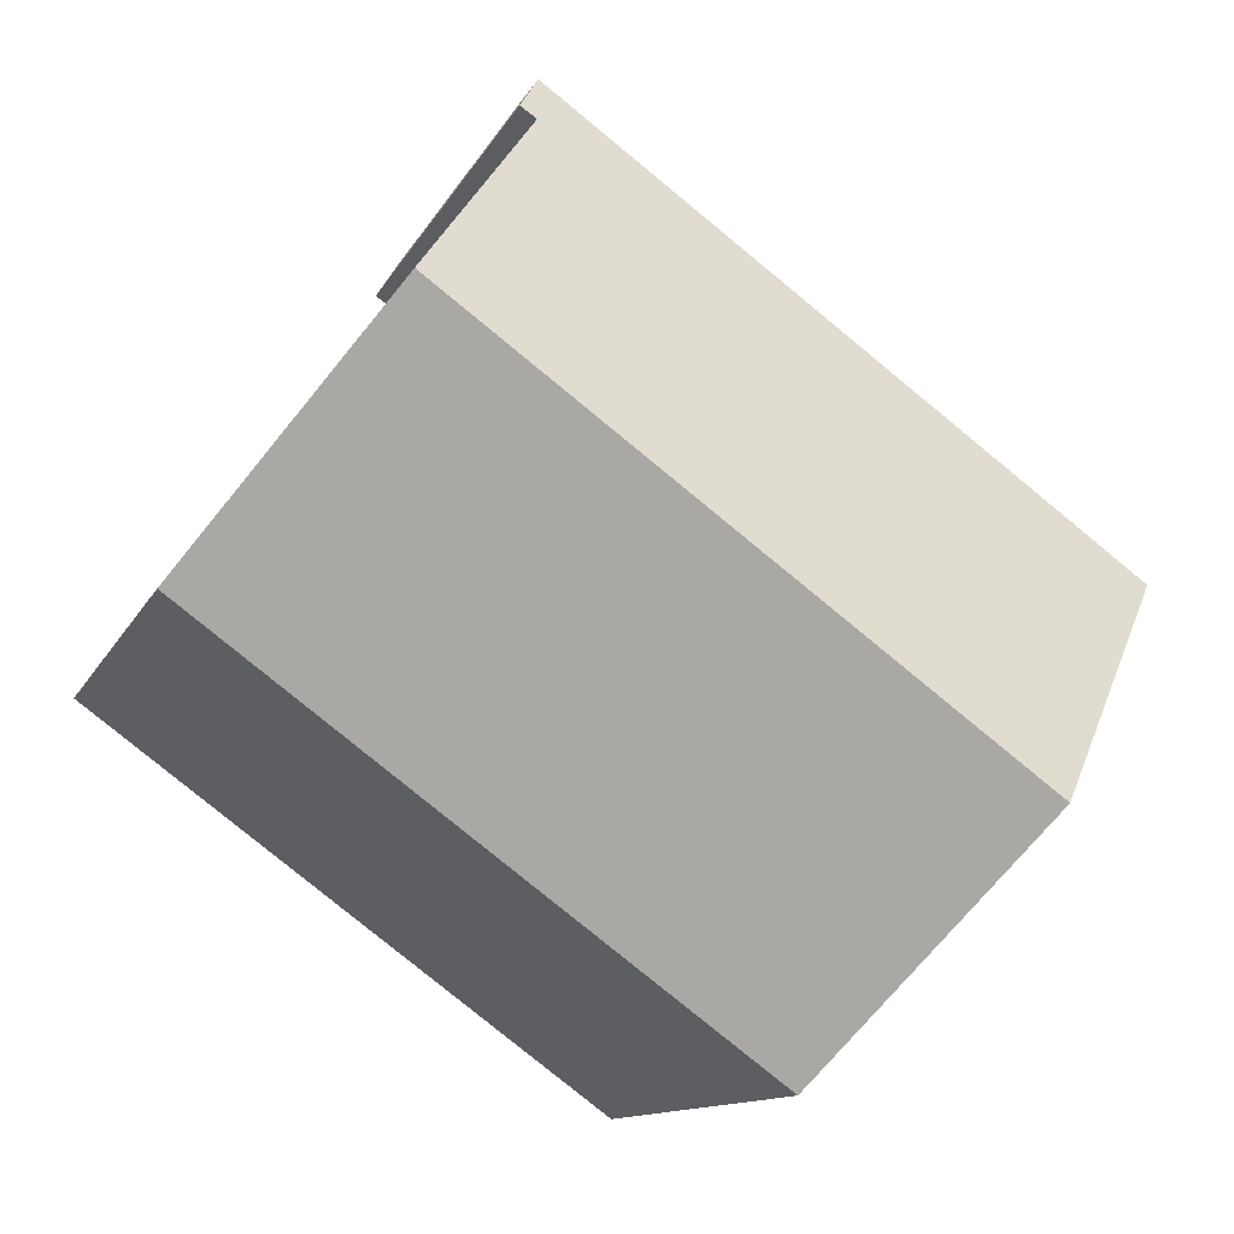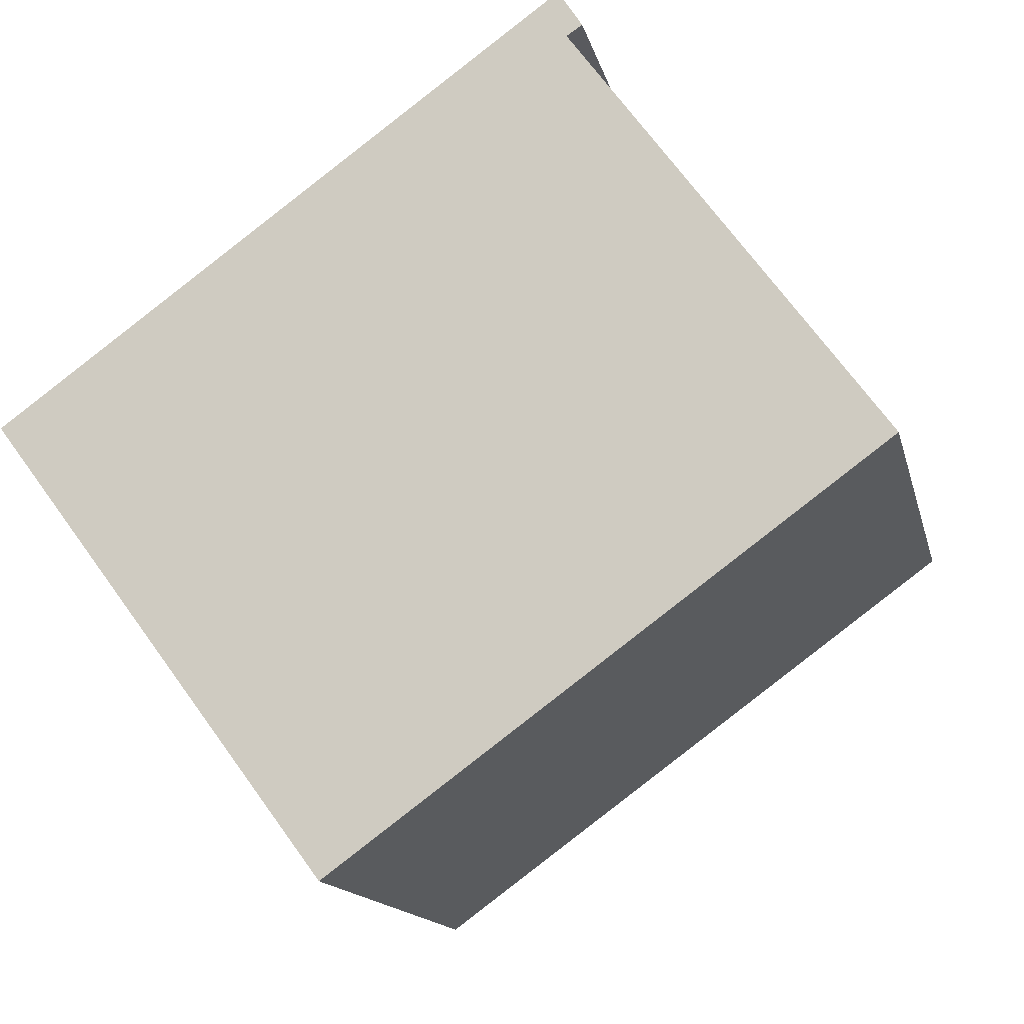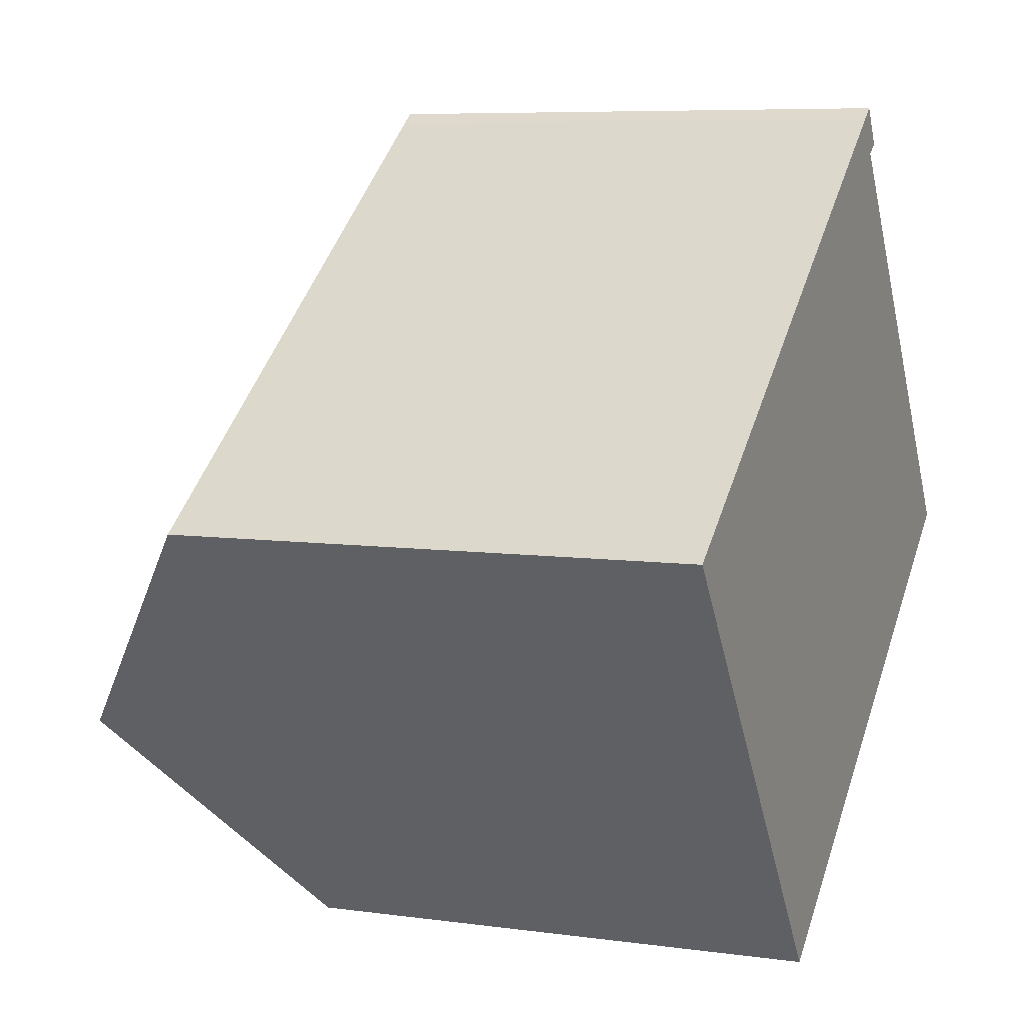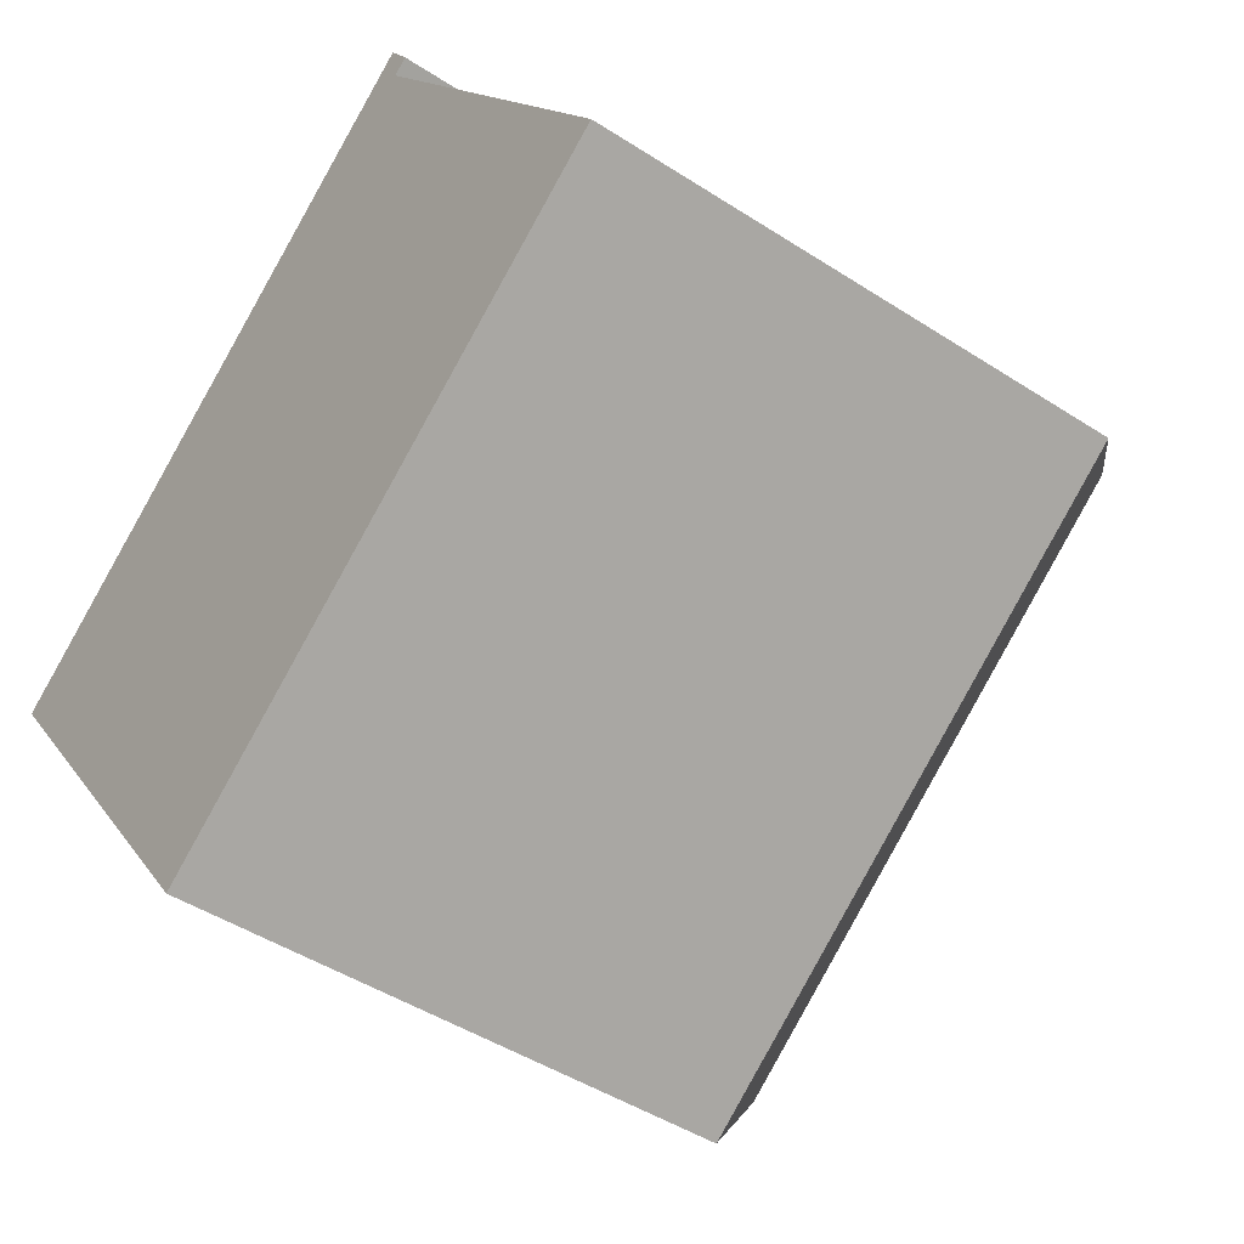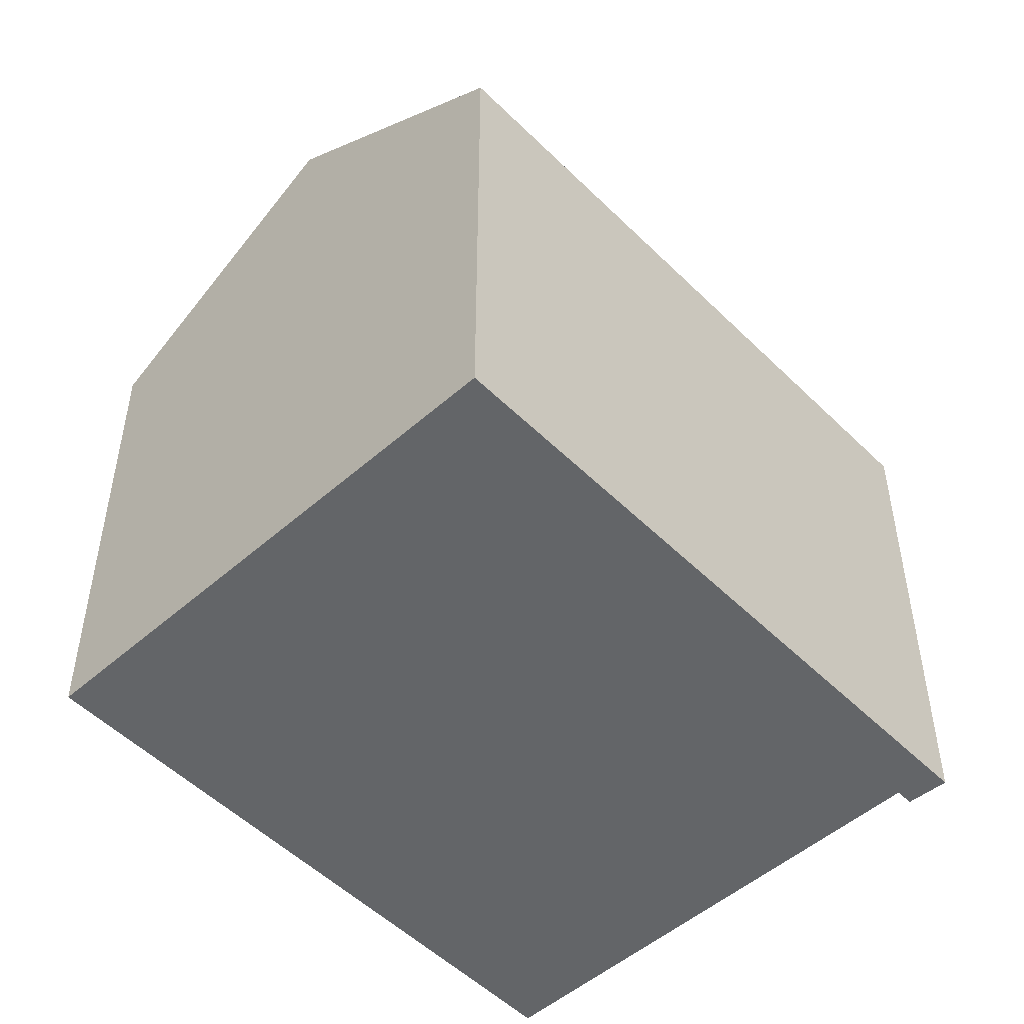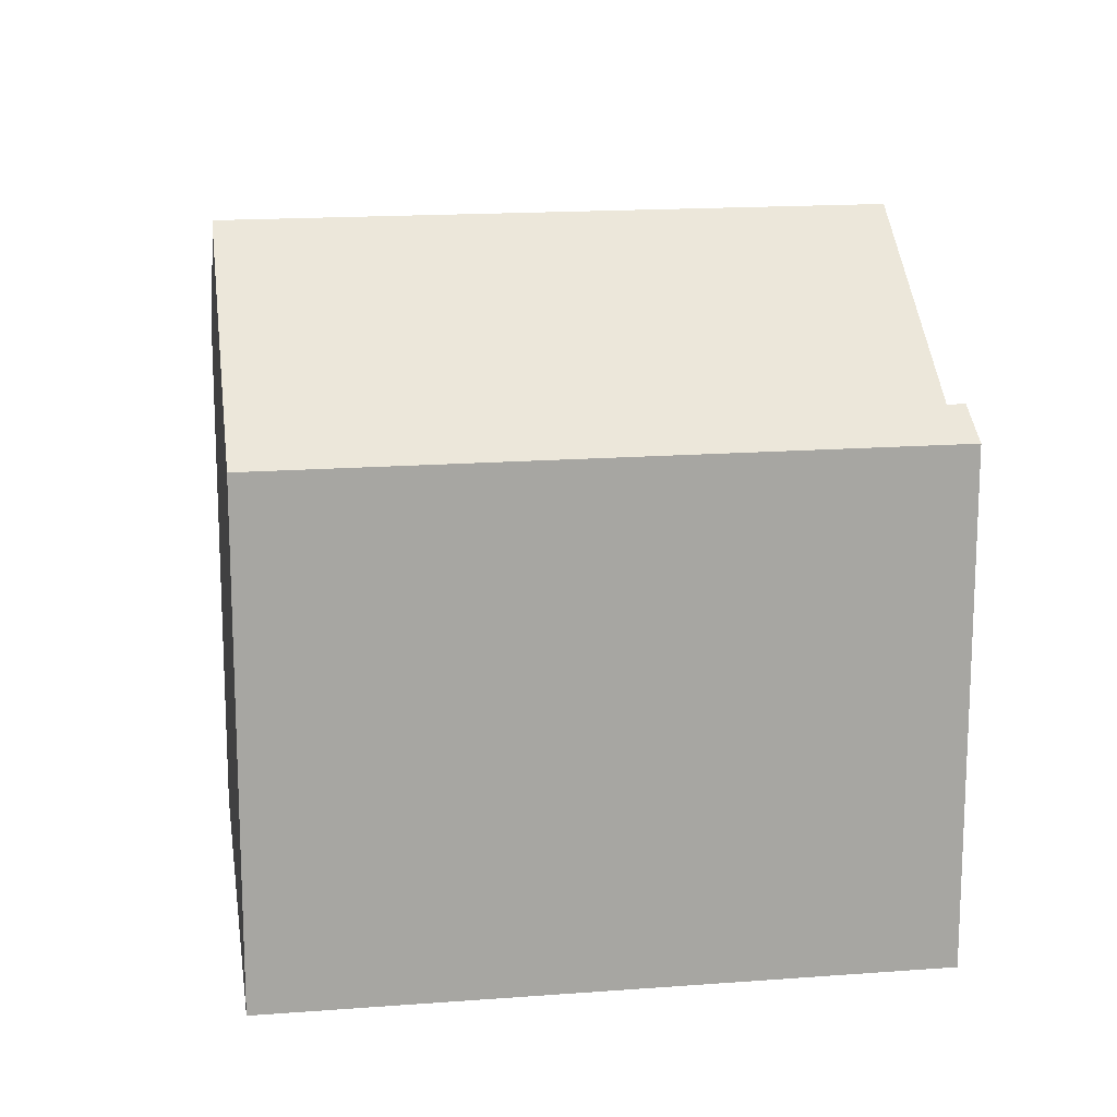
<metadata>
{"format":"obj","ext":"obj","renderer":"f3d","projection":"perspective","resolution":1024,"background":"white","views":[{"elev":-11.5,"azim":163.0,"up":"+Z"},{"elev":-14.2,"azim":12.4,"up":"+Z"},{"elev":7.1,"azim":-68.0,"up":"+Z"},{"elev":-45.9,"azim":53.3,"up":"+Z"},{"elev":-51.4,"azim":-82.9,"up":"+Y"},{"elev":16.3,"azim":-45.0,"up":"+Y"}]}
</metadata>
<code>
v  20.39 12.33 -1.341
v  3.901 16.54 -5.255
v  16.54 16.54 3.954
v  15.66 12.33 -4.782
v  9.95 12.33 -8.944
v  7.801 12.33 -10.51
v  13.64 12.99 8.675
v  12.71 12.33 9.262
v  13.09 12.33 9.537
v  0 12.33 7.551e-16
v  13.31 12.98 8.456
v  13.28 12.98 8.436
v  13.64 -5.312e-16 8.675
v  13.28 -5.166e-16 8.436
v  13.31 -5.178e-16 8.456
v  20.39 8.211e-17 -1.341
v  15.66 2.928e-16 -4.782
v  9.95 5.477e-16 -8.944
v  7.801 6.436e-16 -10.51
v  0 0 0
v  3.901 3.218e-16 -5.255
v  12.71 -5.671e-16 9.262
v  13.09 -5.84e-16 9.537
v  16.54 -2.421e-16 3.954
g defaultobject
f 1 2 3
f 2 1 4
f 2 4 5
f 2 5 6
f 7 8 9
f 8 7 10
f 10 7 11
f 10 11 12
f 10 12 3
f 10 3 2
f 13 11 7
f 11 13 12
f 12 13 14
f 14 13 15
f 16 4 1
f 4 16 5
f 5 16 17
f 5 17 6
f 6 17 18
f 6 18 19
f 6 10 2
f 10 6 19
f 10 19 20
f 20 19 21
f 20 8 10
f 8 20 22
f 8 22 9
f 9 22 23
f 9 13 7
f 13 9 23
f 12 1 3
f 1 12 14
f 1 14 16
f 16 14 24
f 22 13 23
f 13 22 20
f 13 20 15
f 15 20 14
f 14 20 24
f 24 20 16
f 16 20 17
f 17 20 21
f 17 21 18
f 18 21 19

</code>
